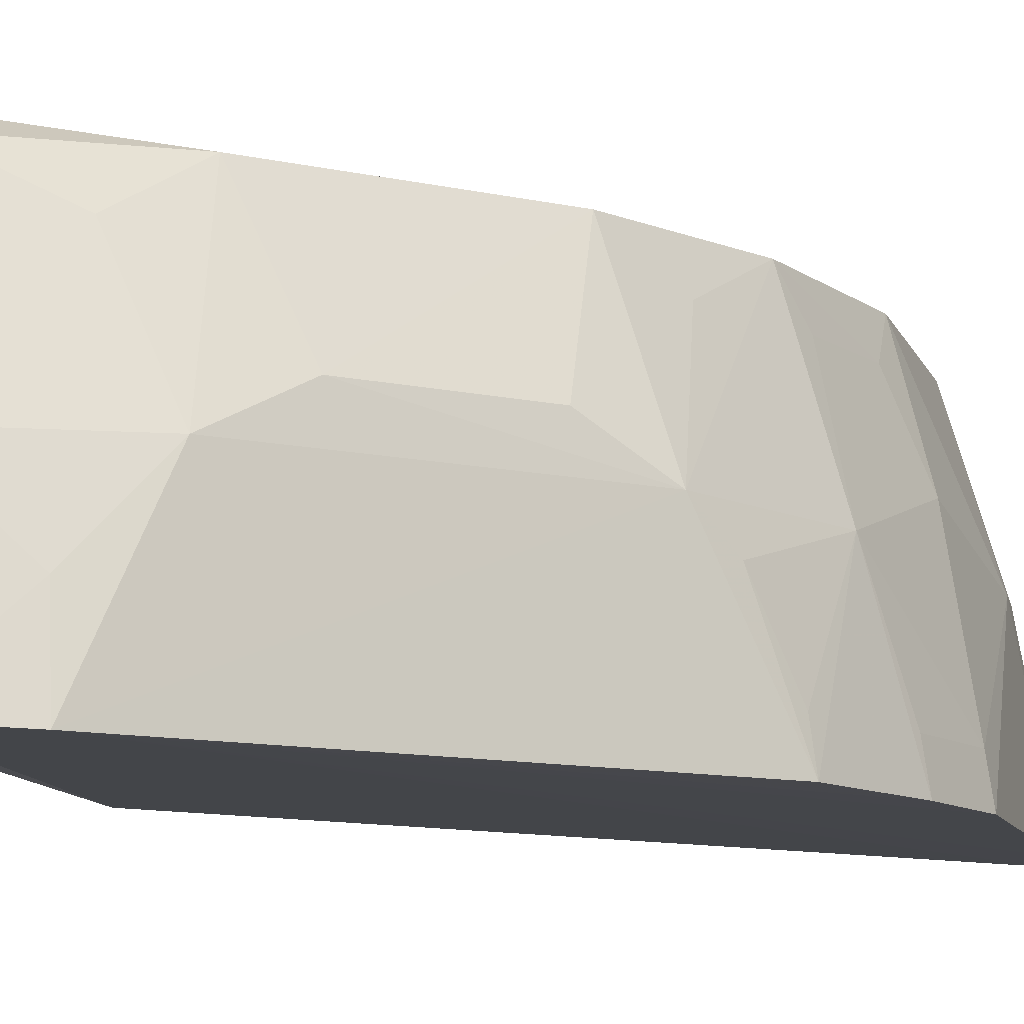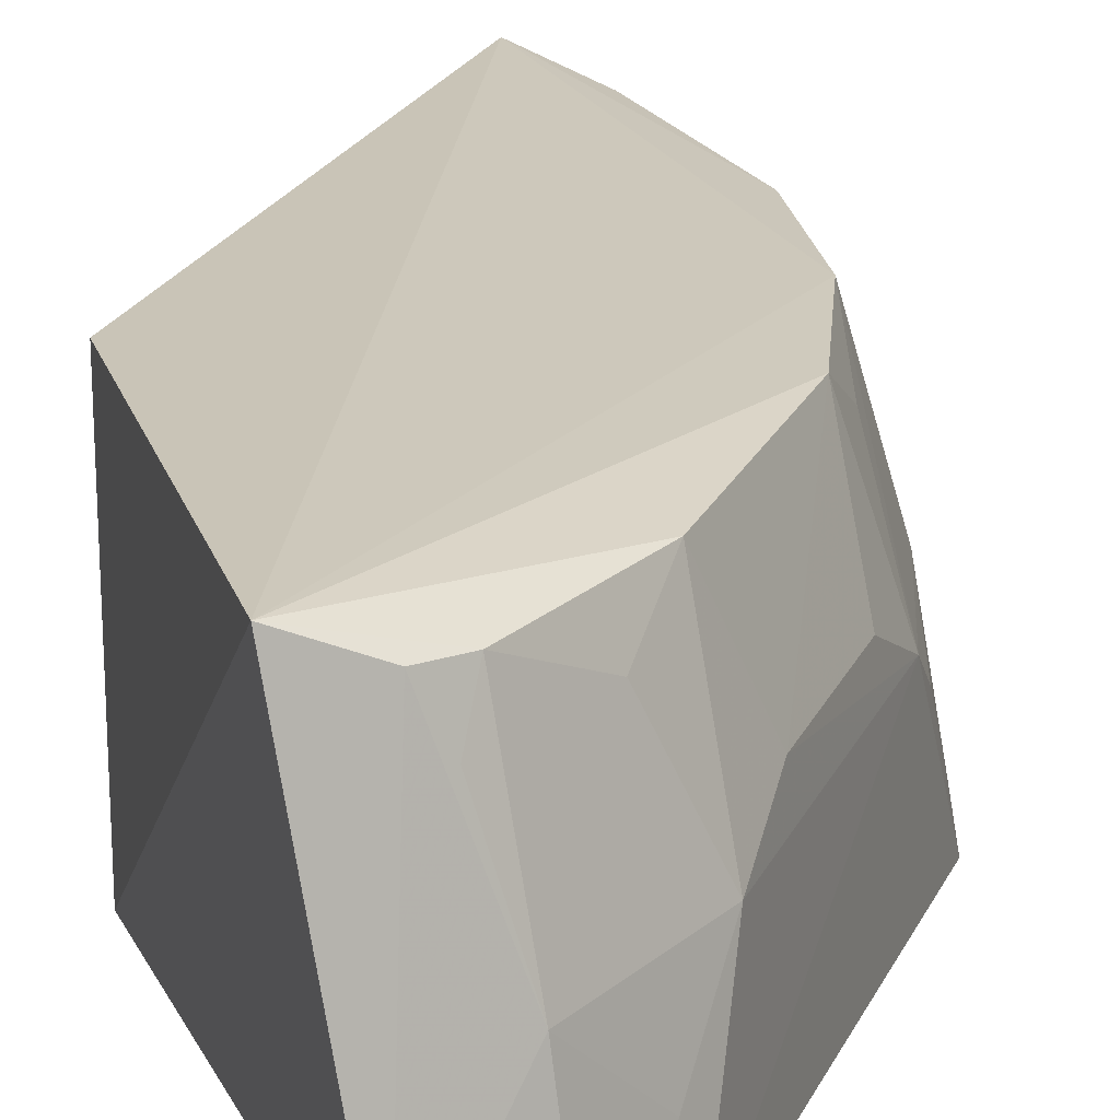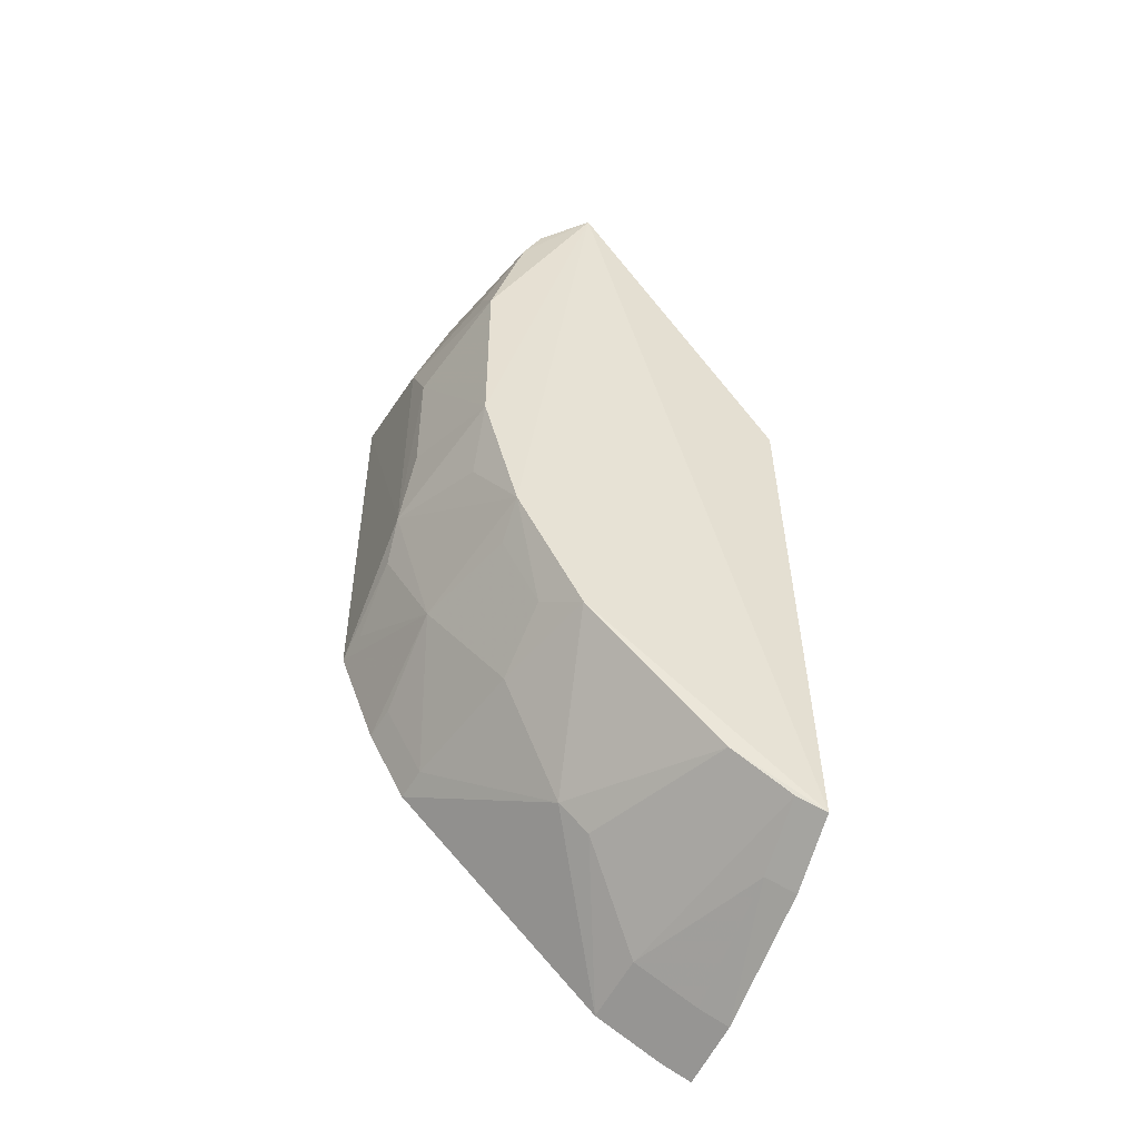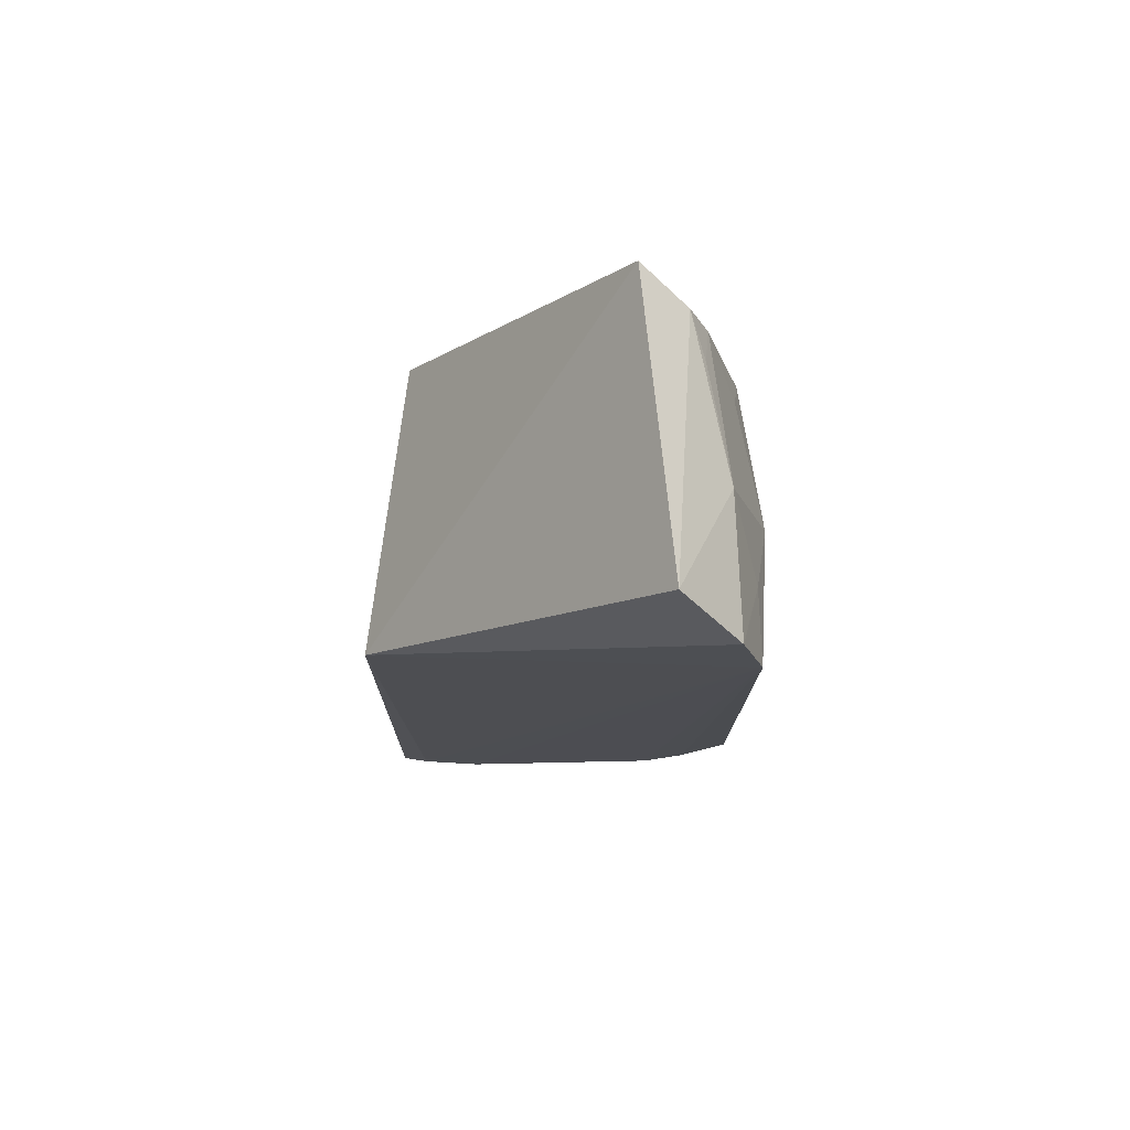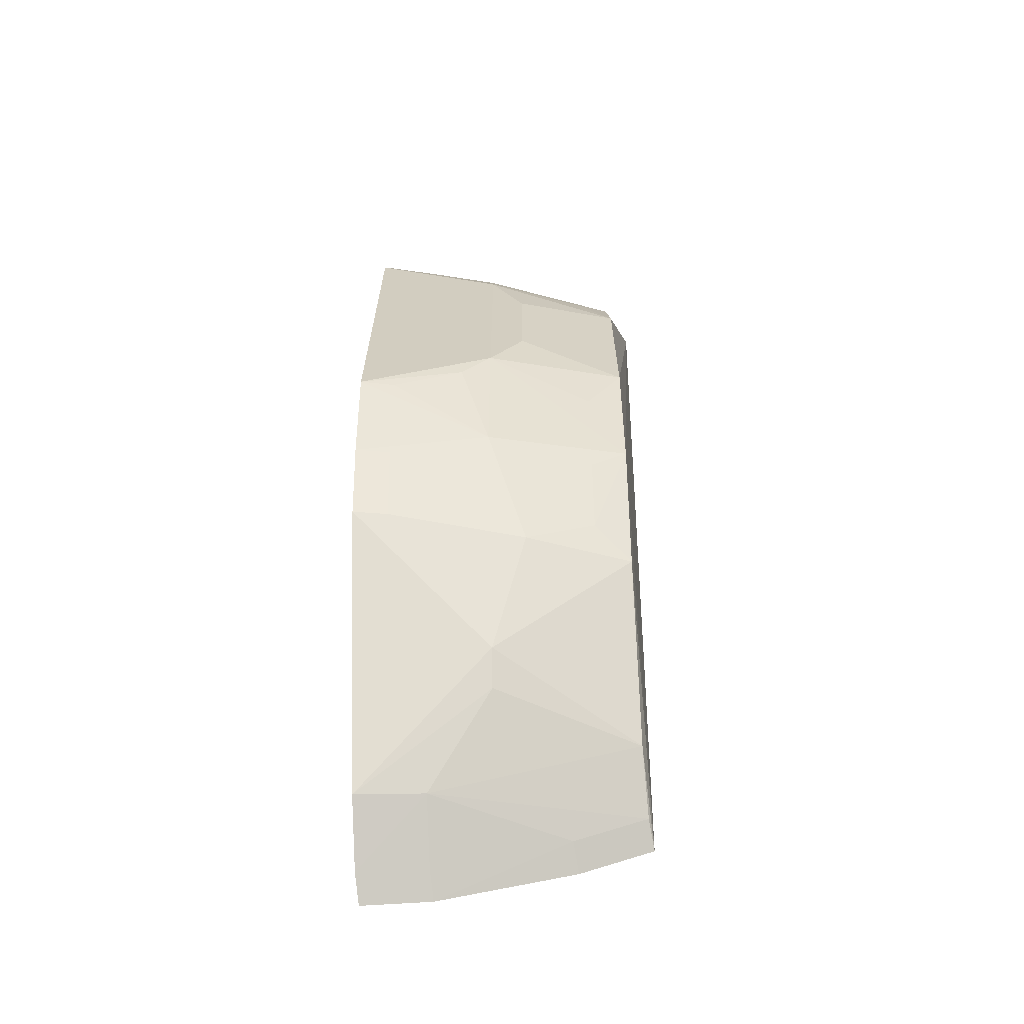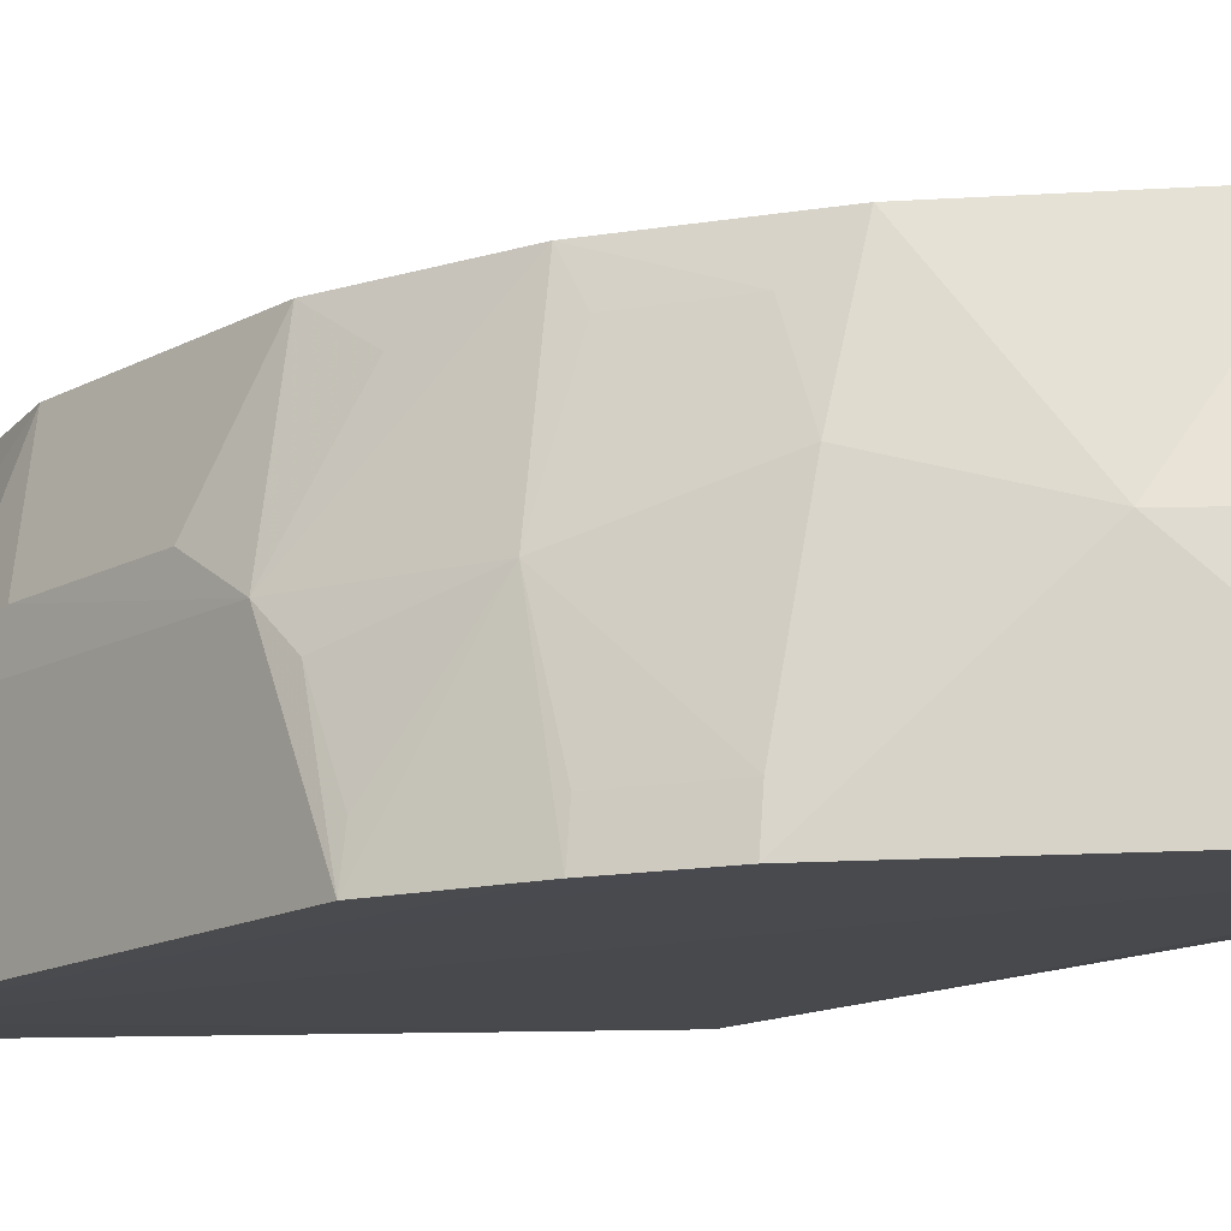
<metadata>
{"format":"obj","ext":"obj","renderer":"f3d","projection":"perspective","resolution":1024,"background":"white","views":[{"elev":-9.7,"azim":-121.6,"up":"+Z"},{"elev":22.4,"azim":-160.0,"up":"+Z"},{"elev":-52.7,"azim":-22.6,"up":"+Y"},{"elev":75.9,"azim":-172.6,"up":"+Y"},{"elev":-65.6,"azim":-87.8,"up":"+Y"},{"elev":-13.5,"azim":-38.0,"up":"+Z"}]}
</metadata>
<code>
v -0.1254 -0.3871 0.172
v -0.1278 -0.3915 0.1425
v -0.1318 -0.1262 0.1439
v -0.2217 0.00265 0.2719
v -0.2827 -0.2123 0.1412
v -0.1318 -0.1262 0.2652
v -0.2055 -0.3242 0.1981
v -0.1397 -0.3854 0.1413
v -0.2493 0.0174 0.152
v -0.1248 -0.3707 0.2306
v -0.2645 -0.1698 0.2597
v -0.2837 -0.03971 0.1413
v -0.2507 -0.2835 0.1406
v -0.1634 -0.3669 0.1705
v -0.2203 -0.2784 0.2585
v -0.2743 -0.009755 0.1422
v -0.2796 -0.09771 0.2142
v -0.2667 -0.2537 0.1408
v -0.1373 -0.381 0.1708
v -0.1665 -0.3707 0.1411
v -0.1635 -0.3367 0.2589
v -0.2489 -0.2264 0.2593
v -0.2349 -0.2813 0.2134
v -0.2422 -0.01072 0.2616
v -0.2808 -0.1814 0.1992
v -0.1369 -0.3649 0.2286
v -0.1929 -0.3356 0.1978
v -0.1268 -0.3593 0.2621
v -0.2637 -0.2369 0.1981
v -0.2485 -0.2824 0.1553
v -0.2327 -0.2669 0.2433
v -0.265 -0.01457 0.1985
v -0.2648 -0.08252 0.2598
v -0.2811 -0.06843 0.1994
v -0.2793 -0.1546 0.2141
v -0.2629 -0.1957 0.2438
v -0.1388 -0.3535 0.2602
v -0.2797 -0.1962 0.1861
v -0.2645 -0.2525 0.1555
v -0.2486 -0.237 0.2436
v -0.2789 -0.04116 0.1708
v -0.2498 -0.02565 0.2596
v -0.2803 -0.2116 0.1559
v -0.25 -0.01461 0.244
v -0.2638 -0.0563 0.2441
f 1 2 3
f 6 3 4
f 8 3 2
f 9 4 3
f 10 1 3
f 10 3 6
f 12 3 8
f 16 9 3
f 16 3 12
f 18 5 12
f 18 12 13
f 19 14 8
f 19 8 2
f 19 2 1
f 20 8 14
f 20 13 12
f 20 12 8
f 20 7 13
f 21 15 7
f 22 4 11
f 23 7 15
f 24 4 9
f 25 12 5
f 26 19 1
f 26 1 10
f 26 14 19
f 27 20 14
f 27 7 20
f 27 21 7
f 27 14 21
f 28 10 6
f 28 6 4
f 28 15 21
f 28 22 15
f 28 4 22
f 28 26 10
f 29 5 18
f 29 22 25
f 30 13 7
f 30 7 23
f 30 23 29
f 31 23 15
f 31 15 22
f 31 29 23
f 32 24 9
f 32 9 16
f 33 17 11
f 33 11 4
f 34 25 17
f 34 12 25
f 34 17 33
f 35 25 11
f 35 11 17
f 35 17 25
f 36 25 22
f 36 22 11
f 36 11 25
f 37 21 14
f 37 14 26
f 37 28 21
f 37 26 28
f 38 29 25
f 38 25 5
f 39 30 29
f 39 29 18
f 39 18 13
f 39 13 30
f 40 31 22
f 40 22 29
f 40 29 31
f 41 32 16
f 41 16 12
f 41 34 32
f 41 12 34
f 42 33 4
f 42 4 24
f 43 38 5
f 43 5 29
f 43 29 38
f 44 42 24
f 44 24 32
f 44 32 42
f 45 34 33
f 45 33 42
f 45 42 32
f 45 32 34

</code>
